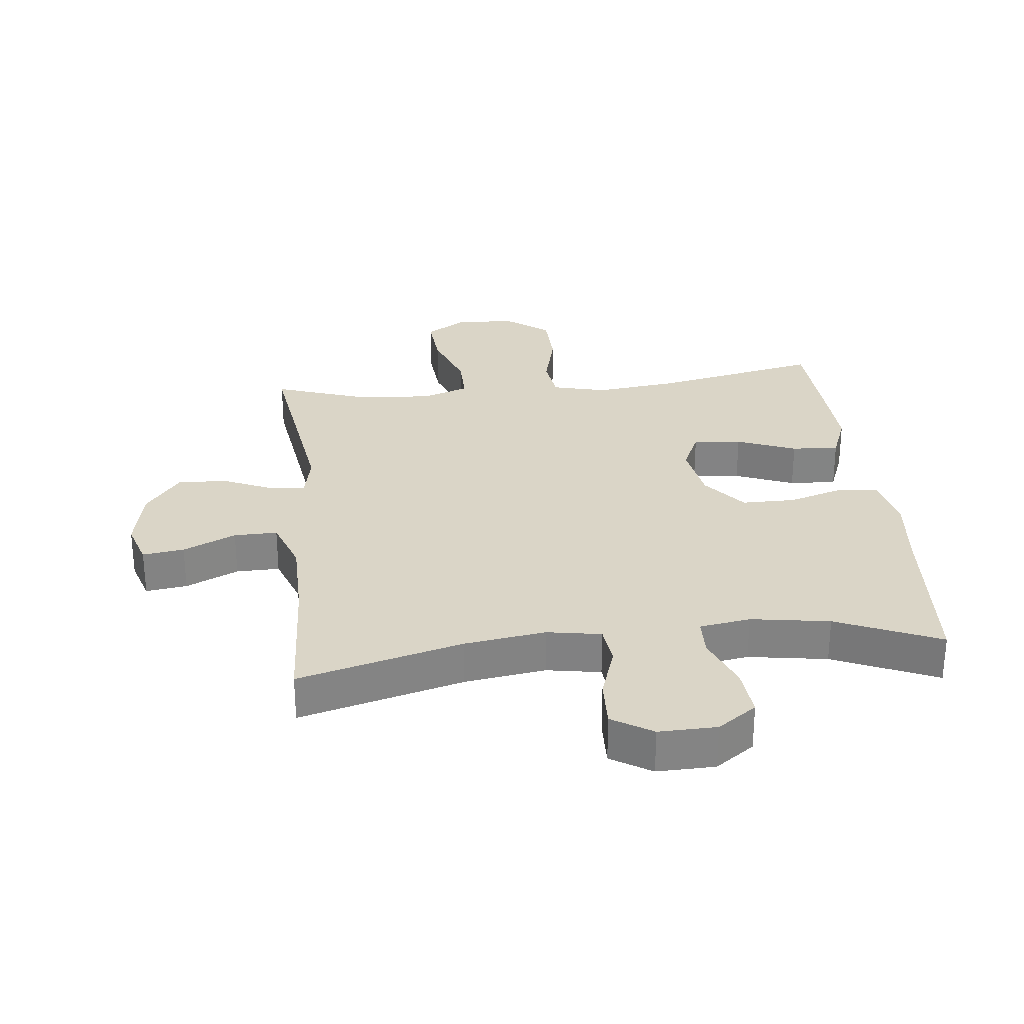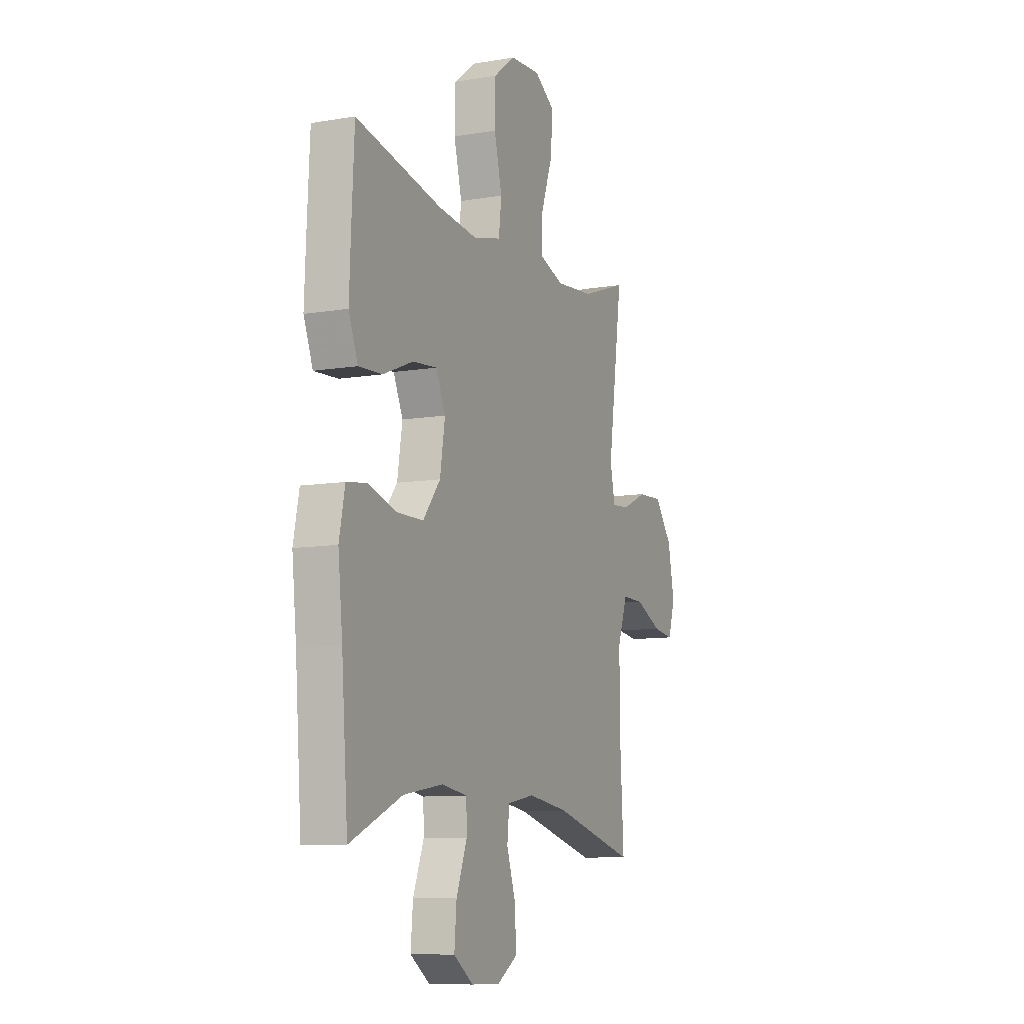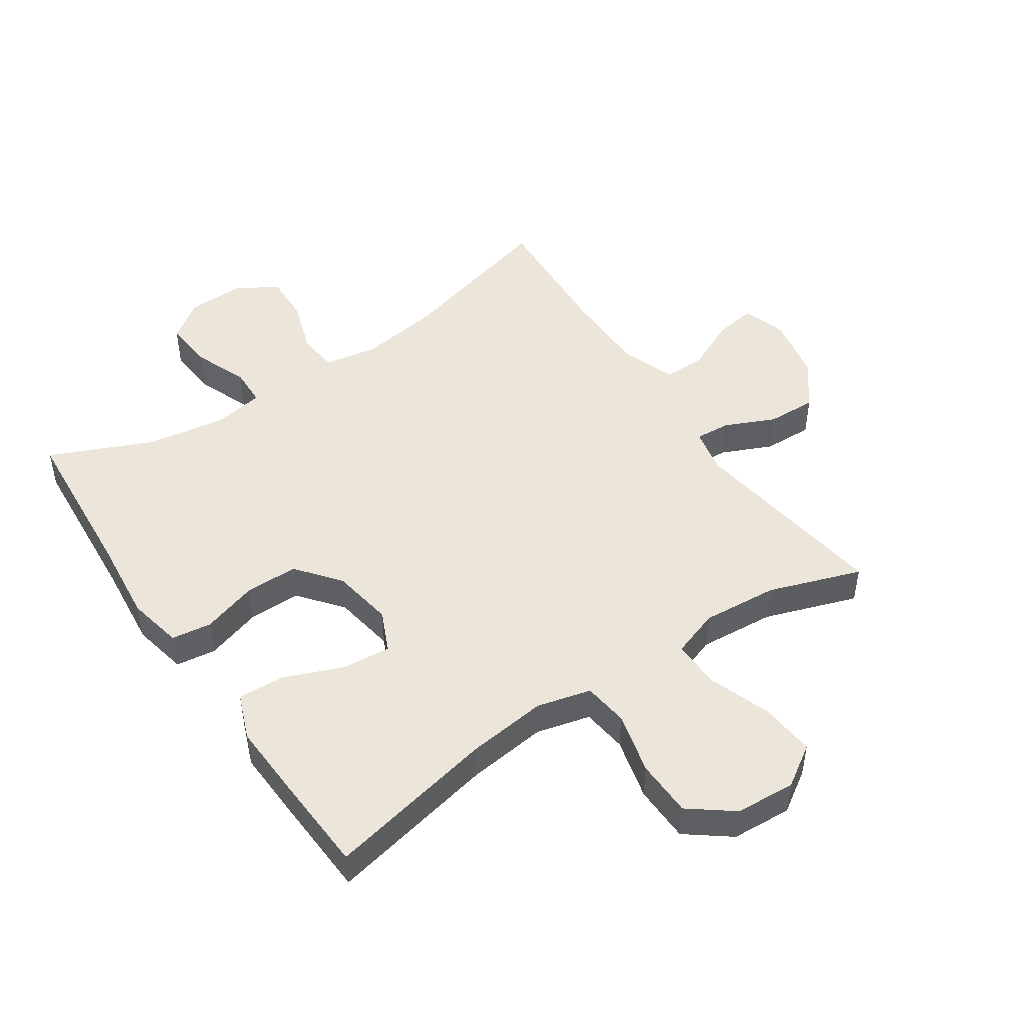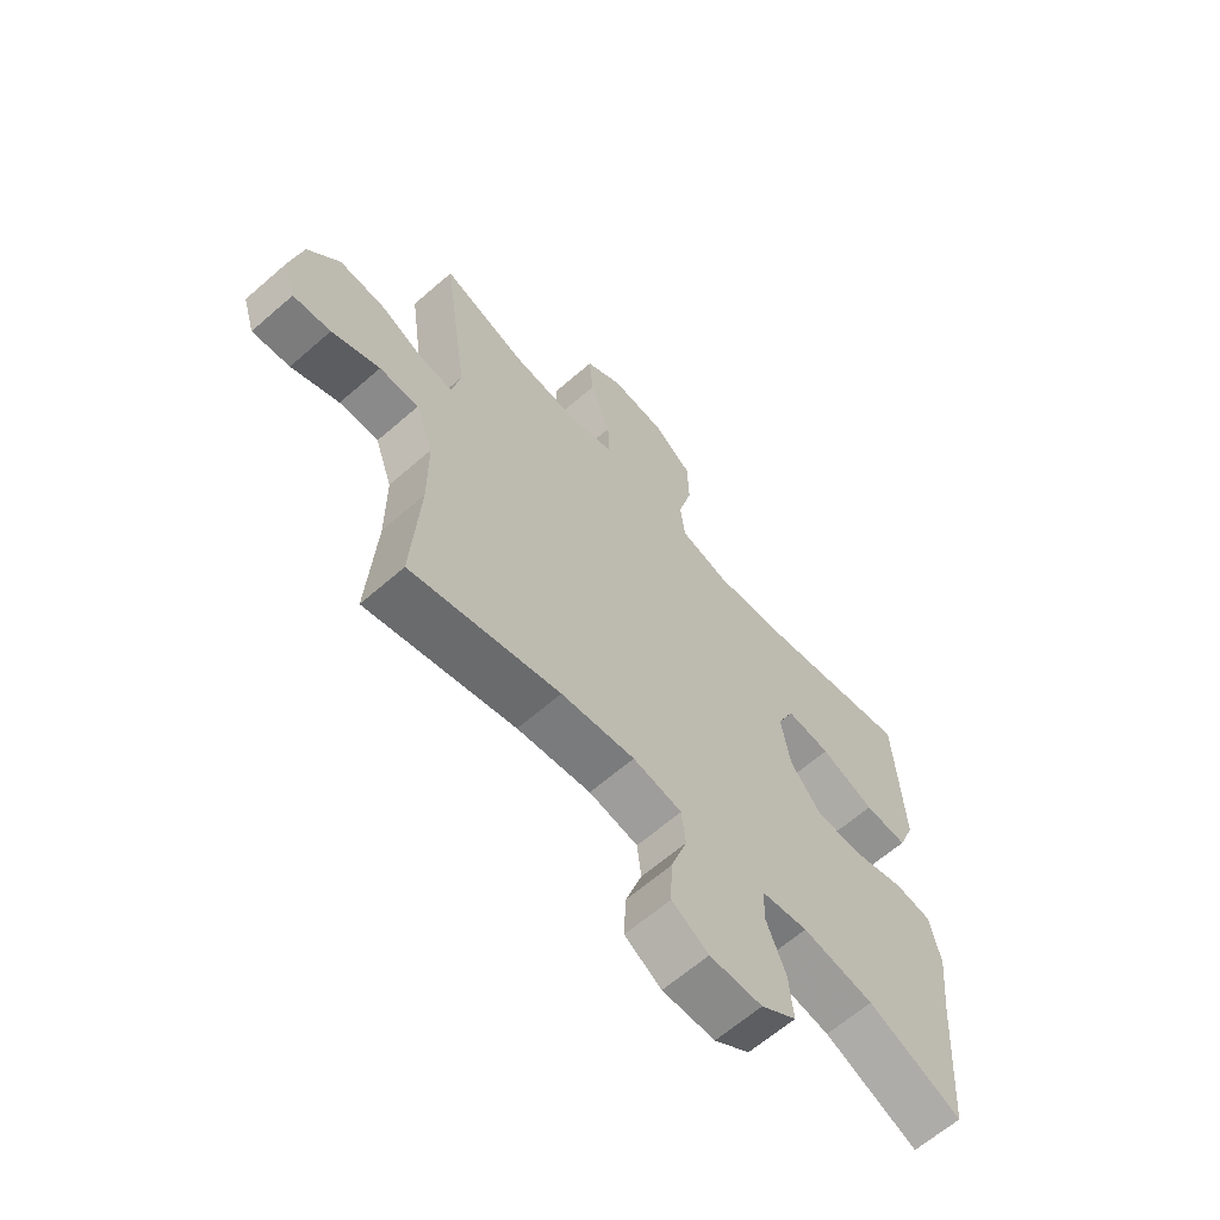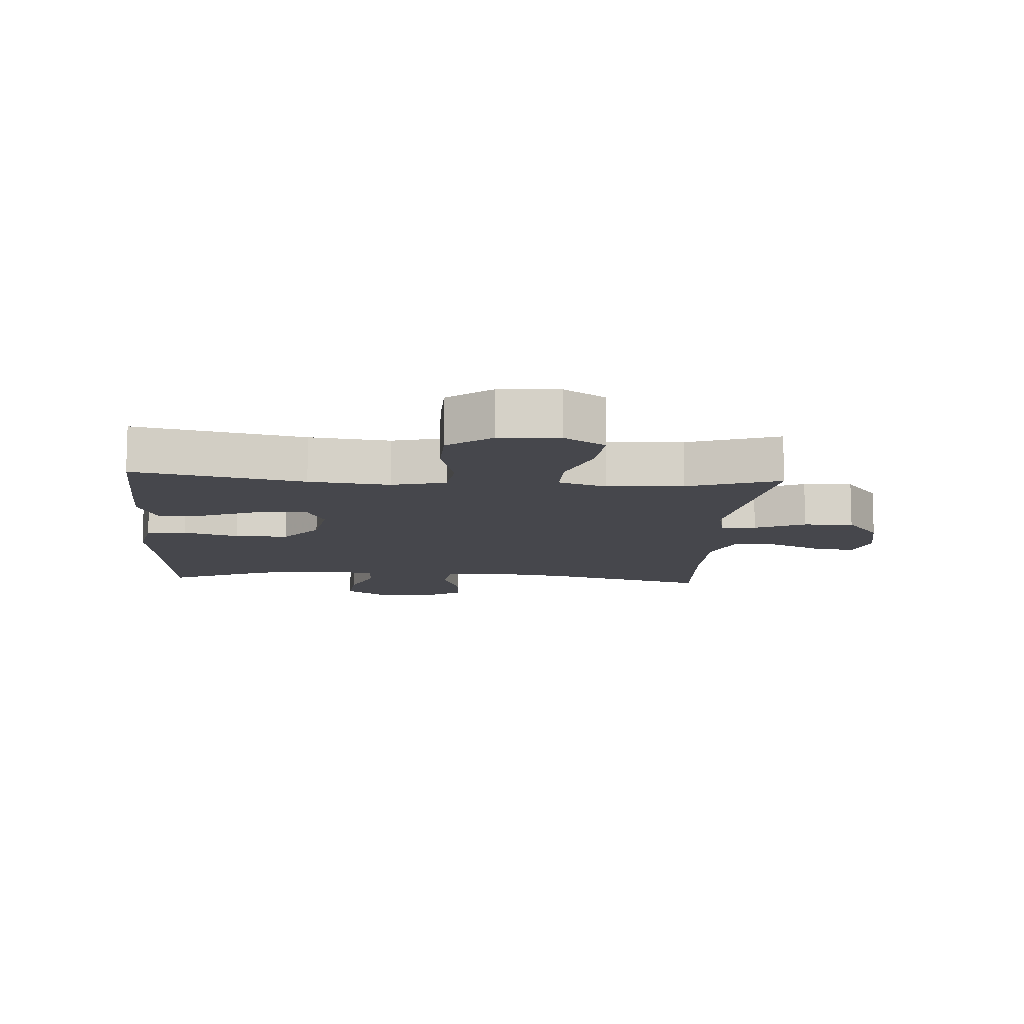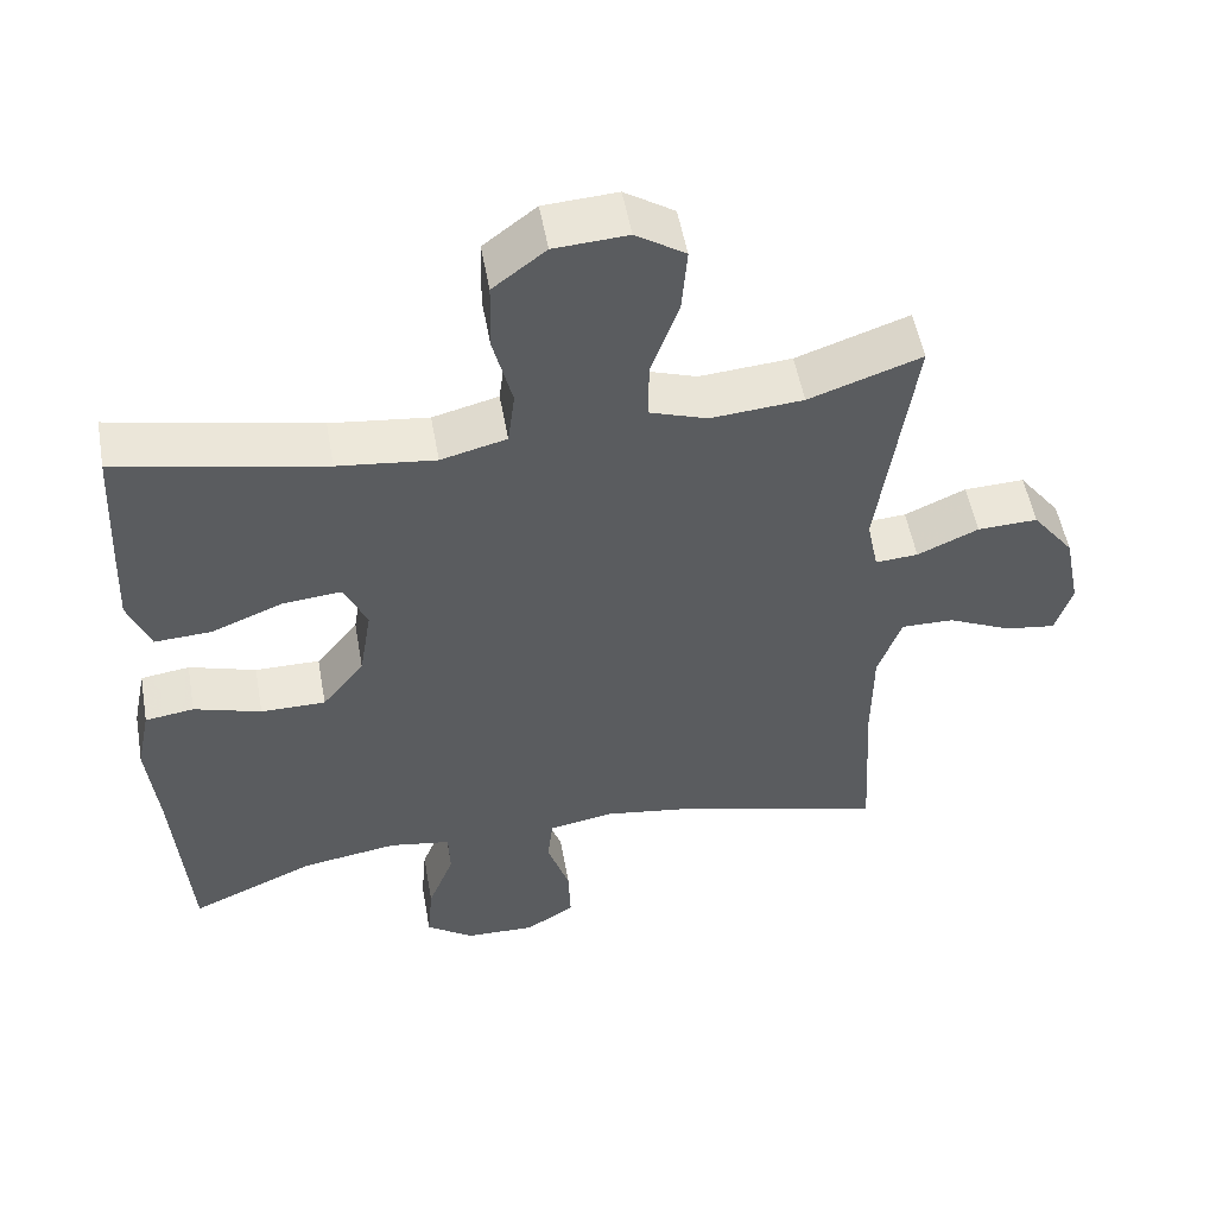
<metadata>
{"format":"obj","ext":"obj","renderer":"f3d","projection":"perspective","resolution":1024,"background":"white","views":[{"elev":29.0,"azim":173.7,"up":"+Y"},{"elev":-9.3,"azim":-66.0,"up":"+Z"},{"elev":48.1,"azim":-34.1,"up":"+Y"},{"elev":-64.2,"azim":131.3,"up":"+Z"},{"elev":-10.9,"azim":-3.9,"up":"+Y"},{"elev":52.6,"azim":-10.1,"up":"+Z"}]}
</metadata>
<code>
v 0.5 0.07 -0.5
v 0.239 0.07 -0.43
v 0.11 0.07 -0.411
v 0.024 0.07 -0.426
v 0.017 0.07 -0.49
v 0.046 0.07 -0.577
v 0.049 0.07 -0.655
v -0.015 0.07 -0.695
v -0.107 0.07 -0.693
v -0.169 0.07 -0.649
v -0.162 0.07 -0.569
v -0.128 0.07 -0.482
v -0.13 0.07 -0.421
v -0.211 0.07 -0.408
v -0.336 0.07 -0.428
v -0.5 0.07 -0.5
v -0.52 0.07 -0.238
v -0.534 0.07 -0.105
v -0.516 0.07 -0.017
v -0.452 0.07 -0.008
v -0.364 0.07 -0.035
v -0.279 0.07 -0.035
v -0.224 0.07 0.034
v -0.208 0.07 0.132
v -0.238 0.07 0.198
v -0.315 0.07 0.191
v -0.409 0.07 0.153
v -0.484 0.07 0.149
v -0.513 0.07 0.223
v -0.508 0.07 0.341
v -0.5 0.07 0.5
v -0.23 0.07 0.444
v -0.102 0.07 0.429
v -0.016 0.07 0.451
v -0.007 0.07 0.523
v -0.032 0.07 0.622
v -0.03 0.07 0.713
v 0.039 0.07 0.766
v 0.135 0.07 0.772
v 0.2 0.07 0.73
v 0.193 0.07 0.643
v 0.157 0.07 0.542
v 0.156 0.07 0.465
v 0.232 0.07 0.439
v 0.353 0.07 0.449
v 0.5 0.07 0.5
v 0.454 0.07 0.175
v 0.469 0.07 0.102
v 0.525 0.07 0.106
v 0.605 0.07 0.142
v 0.684 0.07 0.145
v 0.739 0.07 0.073
v 0.76 0.07 -0.031
v 0.738 0.07 -0.101
v 0.672 0.07 -0.092
v 0.588 0.07 -0.053
v 0.519 0.07 -0.052
v 0.488 0.07 -0.139
v 0.487 0.07 -0.275
v 0.5 0 -0.5
v 0.239 0 -0.43
v 0.11 0 -0.411
v 0.024 0 -0.426
v 0.017 0 -0.49
v 0.046 0 -0.577
v 0.049 0 -0.655
v -0.015 0 -0.695
v -0.107 0 -0.693
v -0.169 0 -0.649
v -0.162 0 -0.569
v -0.128 0 -0.482
v -0.13 0 -0.421
v -0.211 0 -0.408
v -0.336 0 -0.428
v -0.5 0 -0.5
v -0.52 0 -0.238
v -0.534 0 -0.105
v -0.516 0 -0.017
v -0.452 0 -0.008
v -0.364 0 -0.035
v -0.279 0 -0.035
v -0.224 0 0.034
v -0.208 0 0.132
v -0.238 0 0.198
v -0.315 0 0.191
v -0.409 0 0.153
v -0.484 0 0.149
v -0.513 0 0.223
v -0.508 0 0.341
v -0.5 0 0.5
v -0.23 0 0.444
v -0.102 0 0.429
v -0.016 0 0.451
v -0.007 0 0.523
v -0.032 0 0.622
v -0.03 0 0.713
v 0.039 0 0.766
v 0.135 0 0.772
v 0.2 0 0.73
v 0.193 0 0.643
v 0.157 0 0.542
v 0.156 0 0.465
v 0.232 0 0.439
v 0.353 0 0.449
v 0.5 0 0.5
v 0.454 0 0.175
v 0.469 0 0.102
v 0.525 0 0.106
v 0.605 0 0.142
v 0.684 0 0.145
v 0.739 0 0.073
v 0.76 0 -0.031
v 0.738 0 -0.101
v 0.672 0 -0.092
v 0.588 0 -0.053
v 0.519 0 -0.052
v 0.488 0 -0.139
v 0.487 0 -0.275
f 54 55 56
f 53 54 56
f 52 53 56
f 51 52 56
f 50 51 56
f 49 50 56
f 48 49 56 57
f 45 46 47
f 44 45 47 48
f 48 57 58
f 44 48 58
f 43 44 58
f 40 41 42
f 39 40 42
f 38 39 42
f 37 38 42
f 36 37 42
f 35 36 42
f 34 35 42 43
f 30 31 32
f 29 30 32
f 28 29 32
f 27 28 32
f 26 27 32
f 25 26 32 33
f 43 58 59
f 34 43 59
f 33 34 59
f 25 33 59
f 24 25 59
f 19 20 21
f 18 19 21
f 17 18 21
f 17 21 22
f 16 17 22
f 15 16 22
f 10 11 12
f 9 10 12
f 8 9 12
f 7 8 12
f 6 7 12
f 5 6 12
f 4 5 12 13
f 3 4 13 14
f 59 1 2
f 24 59 2
f 23 24 2
f 14 15 22 23
f 3 14 23
f 2 3 23
f 115 114 113
f 115 113 112
f 115 112 111
f 115 111 110
f 115 110 109
f 115 109 108
f 116 115 108 107
f 106 105 104
f 107 106 104 103
f 117 116 107
f 117 107 103
f 117 103 102
f 101 100 99
f 101 99 98
f 101 98 97
f 101 97 96
f 101 96 95
f 101 95 94
f 102 101 94 93
f 91 90 89
f 91 89 88
f 91 88 87
f 91 87 86
f 91 86 85
f 92 91 85 84
f 118 117 102
f 118 102 93
f 118 93 92
f 118 92 84
f 118 84 83
f 80 79 78
f 80 78 77
f 80 77 76
f 81 80 76
f 81 76 75
f 81 75 74
f 71 70 69
f 71 69 68
f 71 68 67
f 71 67 66
f 71 66 65
f 71 65 64
f 72 71 64 63
f 73 72 63 62
f 61 60 118
f 61 118 83
f 61 83 82
f 82 81 74 73
f 82 73 62
f 82 62 61
f 1 60 61 2
f 2 61 62 3
f 3 62 63 4
f 4 63 64 5
f 5 64 65 6
f 6 65 66 7
f 7 66 67 8
f 8 67 68 9
f 9 68 69 10
f 10 69 70 11
f 11 70 71 12
f 12 71 72 13
f 13 72 73 14
f 14 73 74 15
f 15 74 75 16
f 16 75 76 17
f 17 76 77 18
f 18 77 78 19
f 19 78 79 20
f 20 79 80 21
f 21 80 81 22
f 22 81 82 23
f 23 82 83 24
f 24 83 84 25
f 25 84 85 26
f 26 85 86 27
f 27 86 87 28
f 28 87 88 29
f 29 88 89 30
f 30 89 90 31
f 31 90 91 32
f 32 91 92 33
f 33 92 93 34
f 34 93 94 35
f 35 94 95 36
f 36 95 96 37
f 37 96 97 38
f 38 97 98 39
f 39 98 99 40
f 40 99 100 41
f 41 100 101 42
f 42 101 102 43
f 43 102 103 44
f 44 103 104 45
f 45 104 105 46
f 46 105 106 47
f 47 106 107 48
f 48 107 108 49
f 49 108 109 50
f 50 109 110 51
f 51 110 111 52
f 52 111 112 53
f 53 112 113 54
f 54 113 114 55
f 55 114 115 56
f 56 115 116 57
f 57 116 117 58
f 58 117 118 59
f 59 118 60 1

</code>
